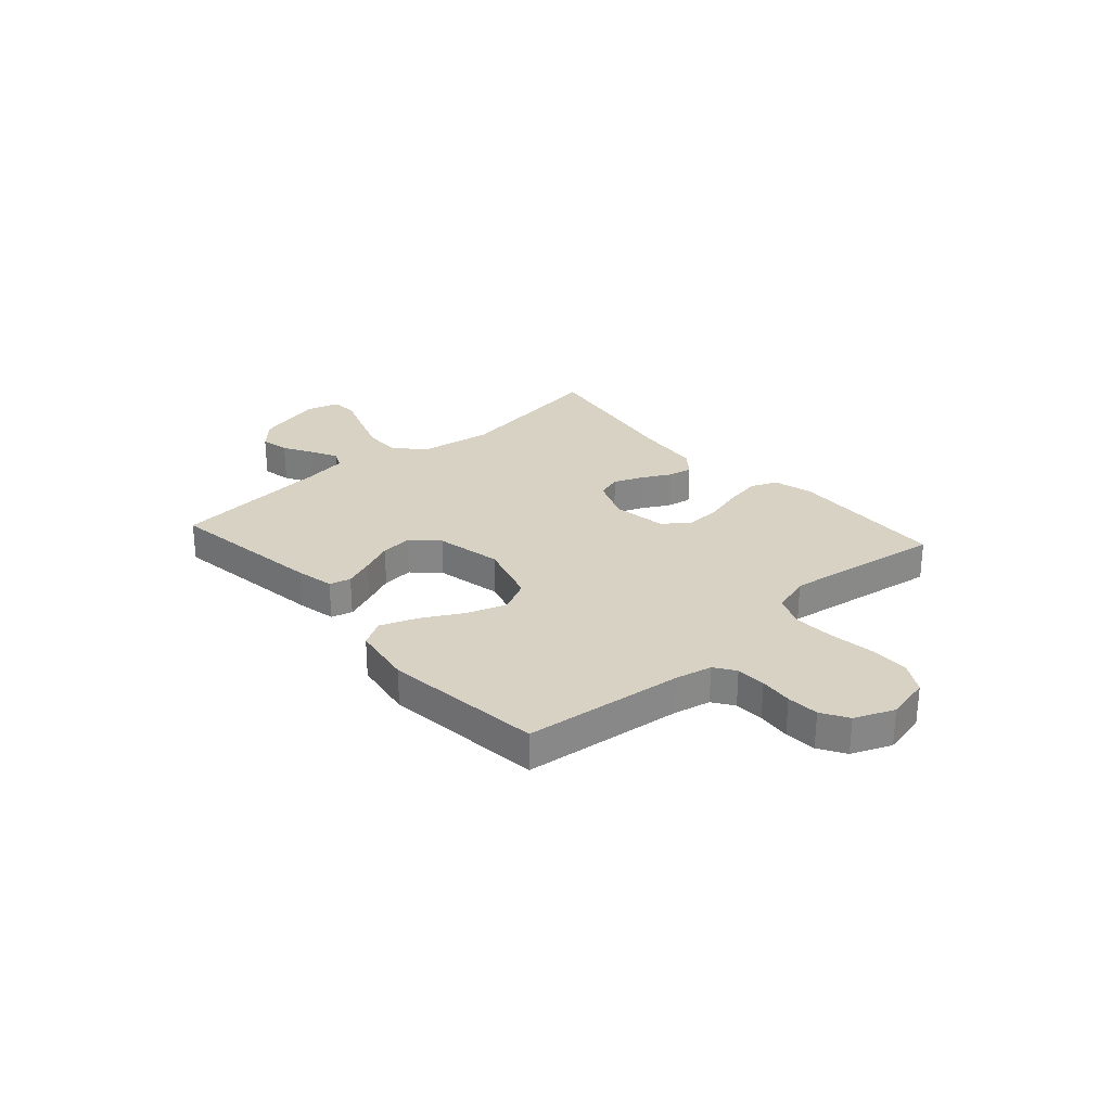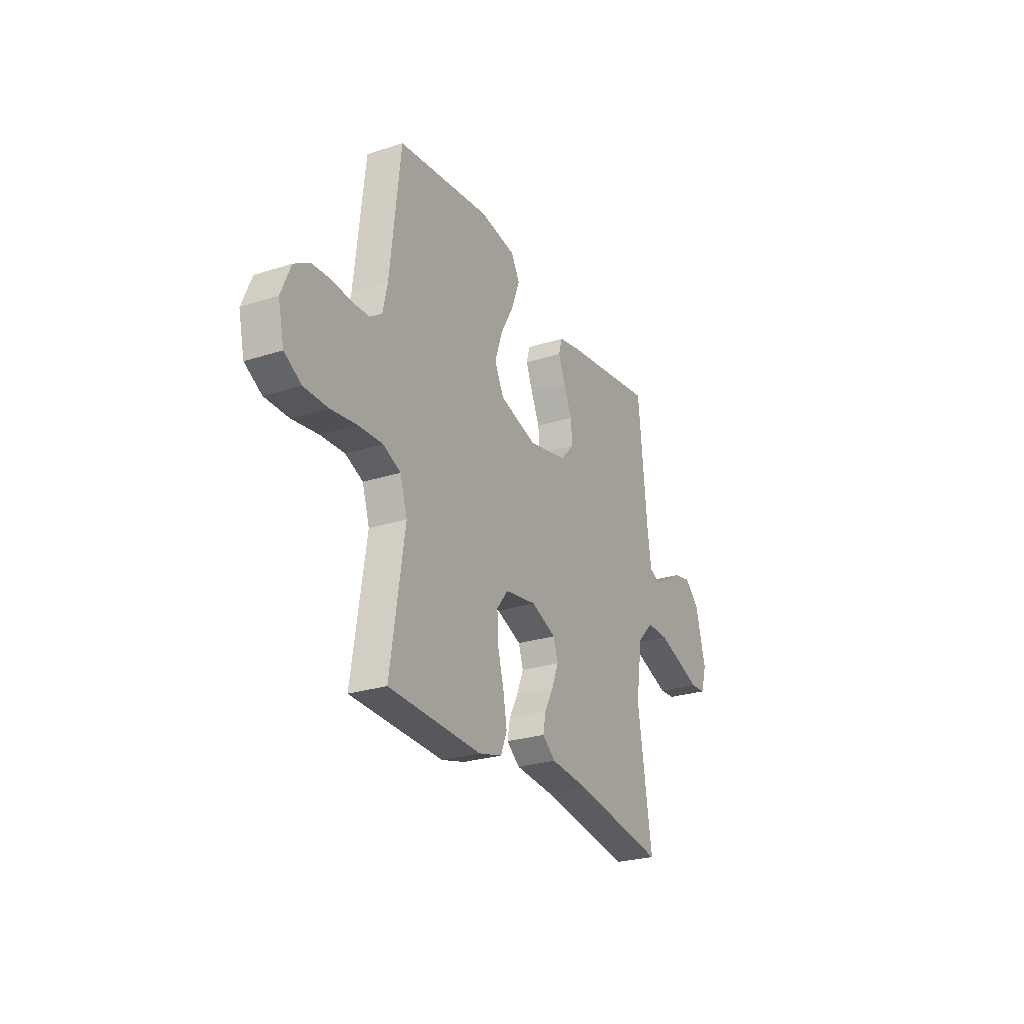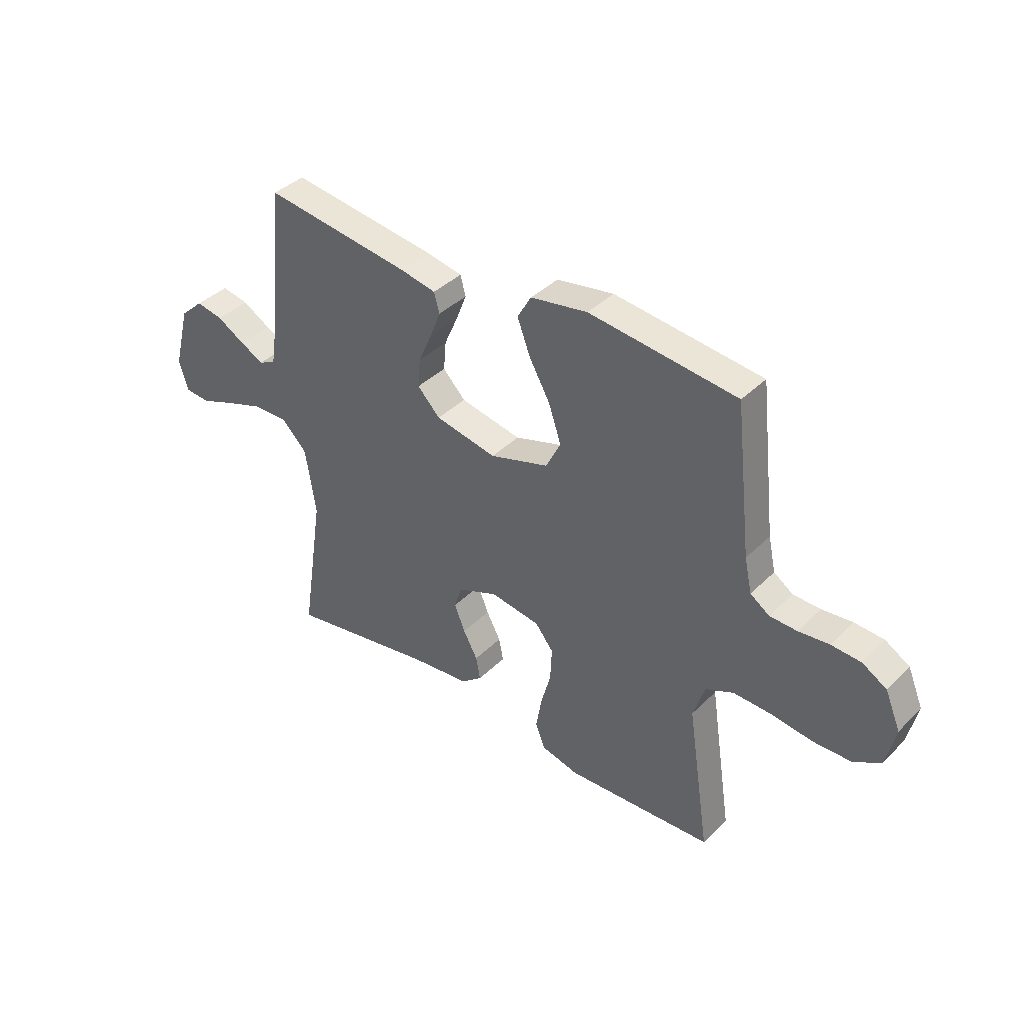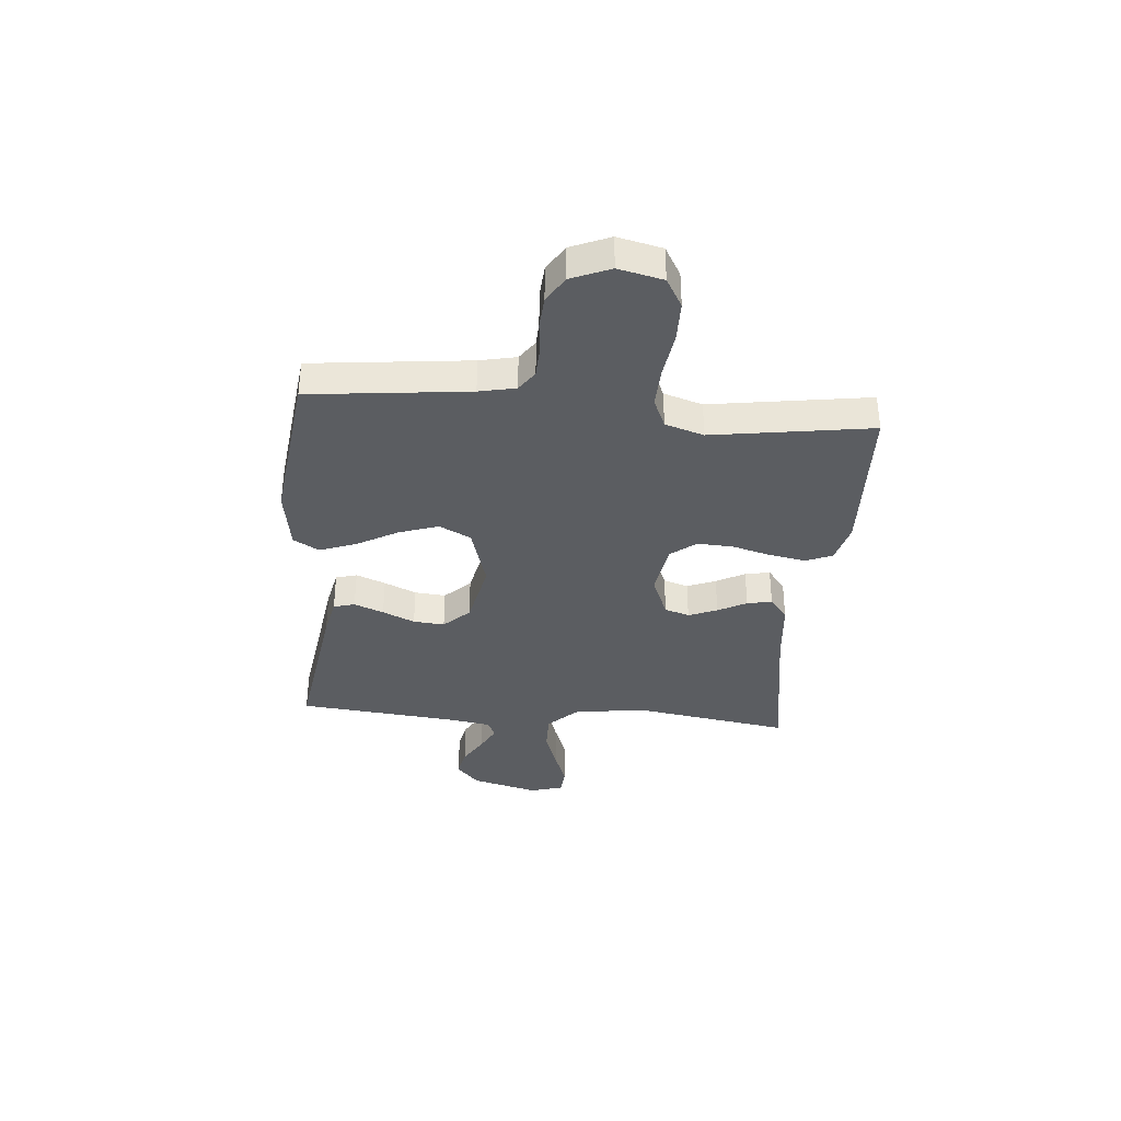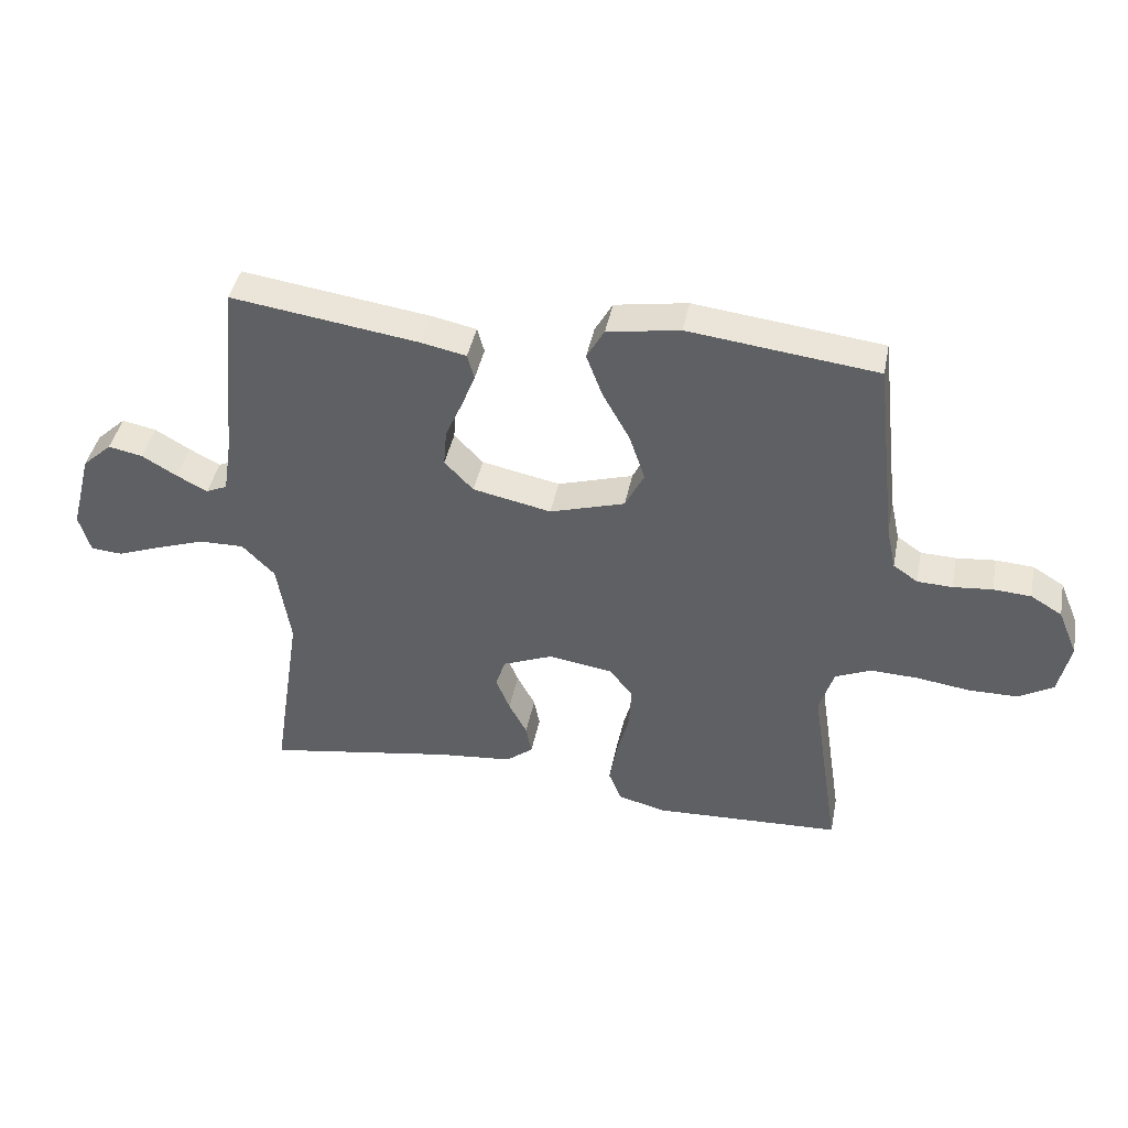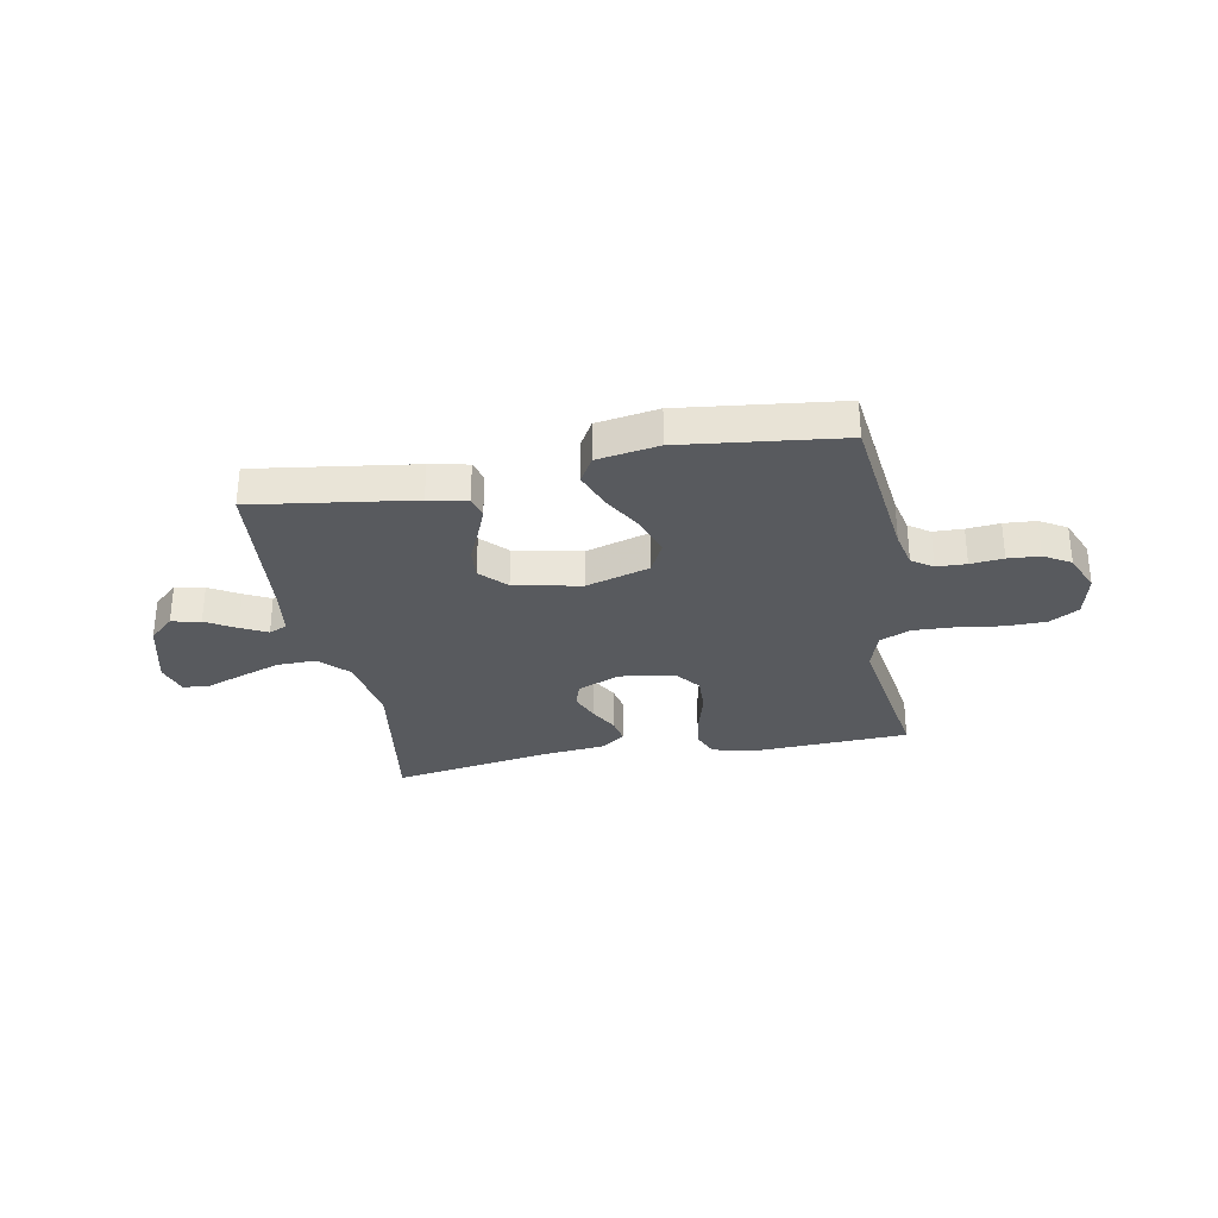
<metadata>
{"format":"obj","ext":"obj","renderer":"f3d","projection":"perspective","resolution":1024,"background":"white","views":[{"elev":27.7,"azim":48.3,"up":"+Y"},{"elev":-26.0,"azim":117.0,"up":"+Z"},{"elev":38.6,"azim":39.2,"up":"+Z"},{"elev":-36.0,"azim":84.9,"up":"+Y"},{"elev":41.9,"azim":11.1,"up":"+Z"},{"elev":-30.8,"azim":10.7,"up":"+Y"}]}
</metadata>
<code>
v 0.5 0.07 -0.5
v 0.2 0.07 -0.513
v 0.124 0.07 -0.493
v 0.104 0.07 -0.443
v 0.116 0.07 -0.374
v 0.136 0.07 -0.301
v 0.139 0.07 -0.233
v 0.102 0.07 -0.186
v 0 0.07 -0.17
v -0.081 0.07 -0.203
v -0.096 0.07 -0.25
v -0.074 0.07 -0.304
v -0.045 0.07 -0.358
v -0.036 0.07 -0.405
v -0.079 0.07 -0.439
v -0.2 0.07 -0.451
v -0.5 0.07 -0.5
v -0.454 0.07 -0.2
v -0.475 0.07 -0.065
v -0.527 0.07 -0.012
v -0.599 0.07 -0.013
v -0.677 0.07 -0.04
v -0.747 0.07 -0.066
v -0.798 0.07 -0.062
v -0.816 0.07 0
v -0.783 0.07 0.127
v -0.736 0.07 0.17
v -0.681 0.07 0.159
v -0.625 0.07 0.126
v -0.576 0.07 0.101
v -0.542 0.07 0.116
v -0.529 0.07 0.2
v -0.5 0.07 0.5
v -0.2 0.07 0.457
v -0.128 0.07 0.442
v -0.117 0.07 0.402
v -0.139 0.07 0.346
v -0.166 0.07 0.285
v -0.171 0.07 0.226
v -0.125 0.07 0.178
v 0 0.07 0.152
v 0.12 0.07 0.188
v 0.15 0.07 0.248
v 0.125 0.07 0.322
v 0.082 0.07 0.399
v 0.056 0.07 0.468
v 0.084 0.07 0.517
v 0.2 0.07 0.536
v 0.5 0.07 0.5
v 0.534 0.07 0.2
v 0.549 0.07 0.131
v 0.588 0.07 0.104
v 0.644 0.07 0.102
v 0.706 0.07 0.108
v 0.766 0.07 0.104
v 0.816 0.07 0.074
v 0.847 0.07 0
v 0.828 0.07 -0.084
v 0.773 0.07 -0.116
v 0.696 0.07 -0.117
v 0.611 0.07 -0.105
v 0.534 0.07 -0.102
v 0.477 0.07 -0.127
v 0.454 0.07 -0.2
v 0.5 0 -0.5
v 0.2 0 -0.513
v 0.124 0 -0.493
v 0.104 0 -0.443
v 0.116 0 -0.374
v 0.136 0 -0.301
v 0.139 0 -0.233
v 0.102 0 -0.186
v 0 0 -0.17
v -0.081 0 -0.203
v -0.096 0 -0.25
v -0.074 0 -0.304
v -0.045 0 -0.358
v -0.036 0 -0.405
v -0.079 0 -0.439
v -0.2 0 -0.451
v -0.5 0 -0.5
v -0.454 0 -0.2
v -0.475 0 -0.065
v -0.527 0 -0.012
v -0.599 0 -0.013
v -0.677 0 -0.04
v -0.747 0 -0.066
v -0.798 0 -0.062
v -0.816 0 0
v -0.783 0 0.127
v -0.736 0 0.17
v -0.681 0 0.159
v -0.625 0 0.126
v -0.576 0 0.101
v -0.542 0 0.116
v -0.529 0 0.2
v -0.5 0 0.5
v -0.2 0 0.457
v -0.128 0 0.442
v -0.117 0 0.402
v -0.139 0 0.346
v -0.166 0 0.285
v -0.171 0 0.226
v -0.125 0 0.178
v 0 0 0.152
v 0.12 0 0.188
v 0.15 0 0.248
v 0.125 0 0.322
v 0.082 0 0.399
v 0.056 0 0.468
v 0.084 0 0.517
v 0.2 0 0.536
v 0.5 0 0.5
v 0.534 0 0.2
v 0.549 0 0.131
v 0.588 0 0.104
v 0.644 0 0.102
v 0.706 0 0.108
v 0.766 0 0.104
v 0.816 0 0.074
v 0.847 0 0
v 0.828 0 -0.084
v 0.773 0 -0.116
v 0.696 0 -0.117
v 0.611 0 -0.105
v 0.534 0 -0.102
v 0.477 0 -0.127
v 0.454 0 -0.2
f 58 59 60 61
f 58 61 62
f 57 58 62
f 56 57 62
f 53 54 55 56
f 52 53 56 62
f 51 52 62 63
f 47 48 49 50
f 44 45 46 47
f 43 44 47 50
f 42 43 50 51
f 35 36 37 38
f 33 34 35 38
f 32 33 38 39
f 31 32 39 40
f 26 27 28 29
f 26 29 30
f 25 26 30
f 22 23 24 25
f 21 22 25 30
f 20 21 30 31
f 16 17 18
f 16 18 19
f 15 16 19
f 12 13 14 15
f 11 12 15 19
f 10 11 19 20
f 3 4 5 6
f 1 2 3 6
f 64 1 6 7
f 63 64 7 8
f 41 42 51 63
f 41 63 8 9
f 20 31 40 41
f 9 10 20 41
f 125 124 123 122
f 126 125 122
f 126 122 121
f 126 121 120
f 120 119 118 117
f 126 120 117 116
f 127 126 116 115
f 114 113 112 111
f 111 110 109 108
f 114 111 108 107
f 115 114 107 106
f 102 101 100 99
f 102 99 98 97
f 103 102 97 96
f 104 103 96 95
f 93 92 91 90
f 94 93 90
f 94 90 89
f 89 88 87 86
f 94 89 86 85
f 95 94 85 84
f 82 81 80
f 83 82 80
f 83 80 79
f 79 78 77 76
f 83 79 76 75
f 84 83 75 74
f 70 69 68 67
f 70 67 66 65
f 71 70 65 128
f 72 71 128 127
f 127 115 106 105
f 73 72 127 105
f 105 104 95 84
f 105 84 74 73
f 1 65 66 2
f 2 66 67 3
f 3 67 68 4
f 4 68 69 5
f 5 69 70 6
f 6 70 71 7
f 7 71 72 8
f 8 72 73 9
f 9 73 74 10
f 10 74 75 11
f 11 75 76 12
f 12 76 77 13
f 13 77 78 14
f 14 78 79 15
f 15 79 80 16
f 16 80 81 17
f 17 81 82 18
f 18 82 83 19
f 19 83 84 20
f 20 84 85 21
f 21 85 86 22
f 22 86 87 23
f 23 87 88 24
f 24 88 89 25
f 25 89 90 26
f 26 90 91 27
f 27 91 92 28
f 28 92 93 29
f 29 93 94 30
f 30 94 95 31
f 31 95 96 32
f 32 96 97 33
f 33 97 98 34
f 34 98 99 35
f 35 99 100 36
f 36 100 101 37
f 37 101 102 38
f 38 102 103 39
f 39 103 104 40
f 40 104 105 41
f 41 105 106 42
f 42 106 107 43
f 43 107 108 44
f 44 108 109 45
f 45 109 110 46
f 46 110 111 47
f 47 111 112 48
f 48 112 113 49
f 49 113 114 50
f 50 114 115 51
f 51 115 116 52
f 52 116 117 53
f 53 117 118 54
f 54 118 119 55
f 55 119 120 56
f 56 120 121 57
f 57 121 122 58
f 58 122 123 59
f 59 123 124 60
f 60 124 125 61
f 61 125 126 62
f 62 126 127 63
f 63 127 128 64
f 64 128 65 1

</code>
